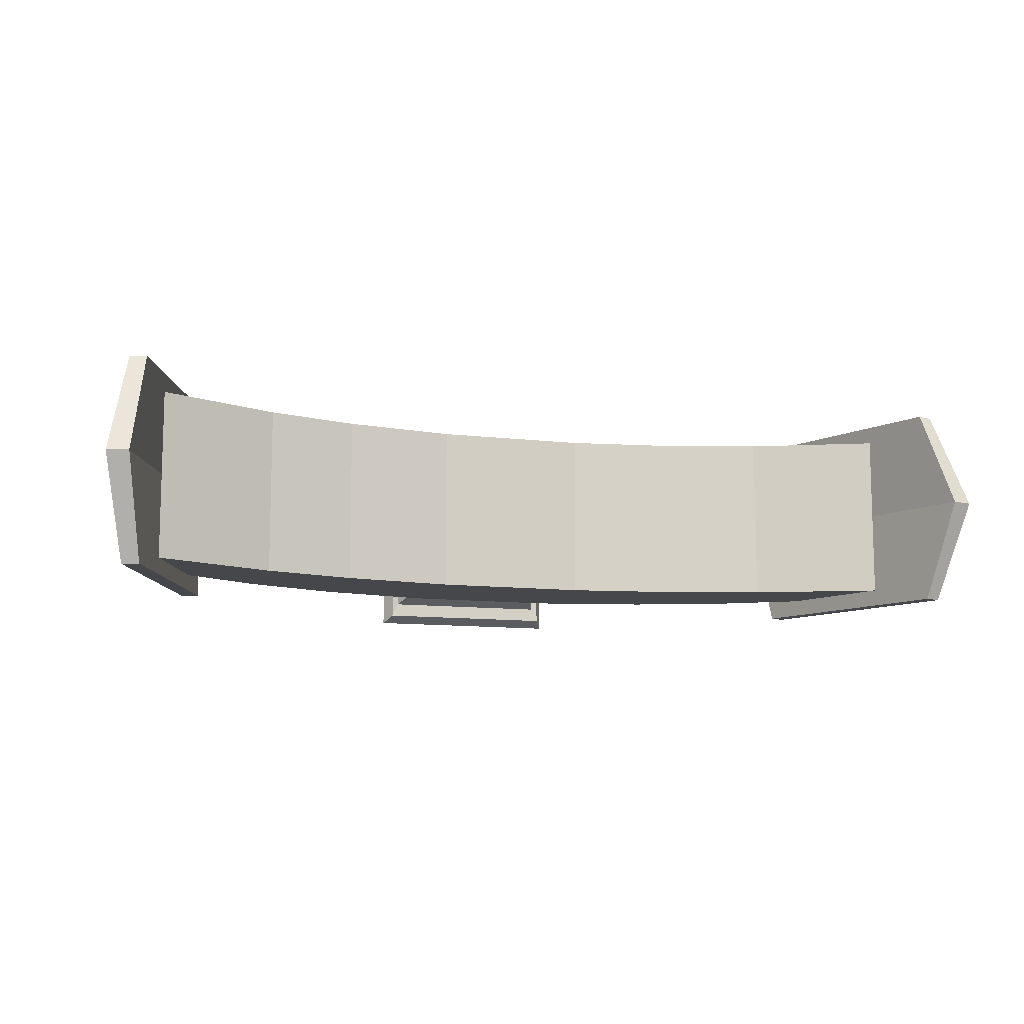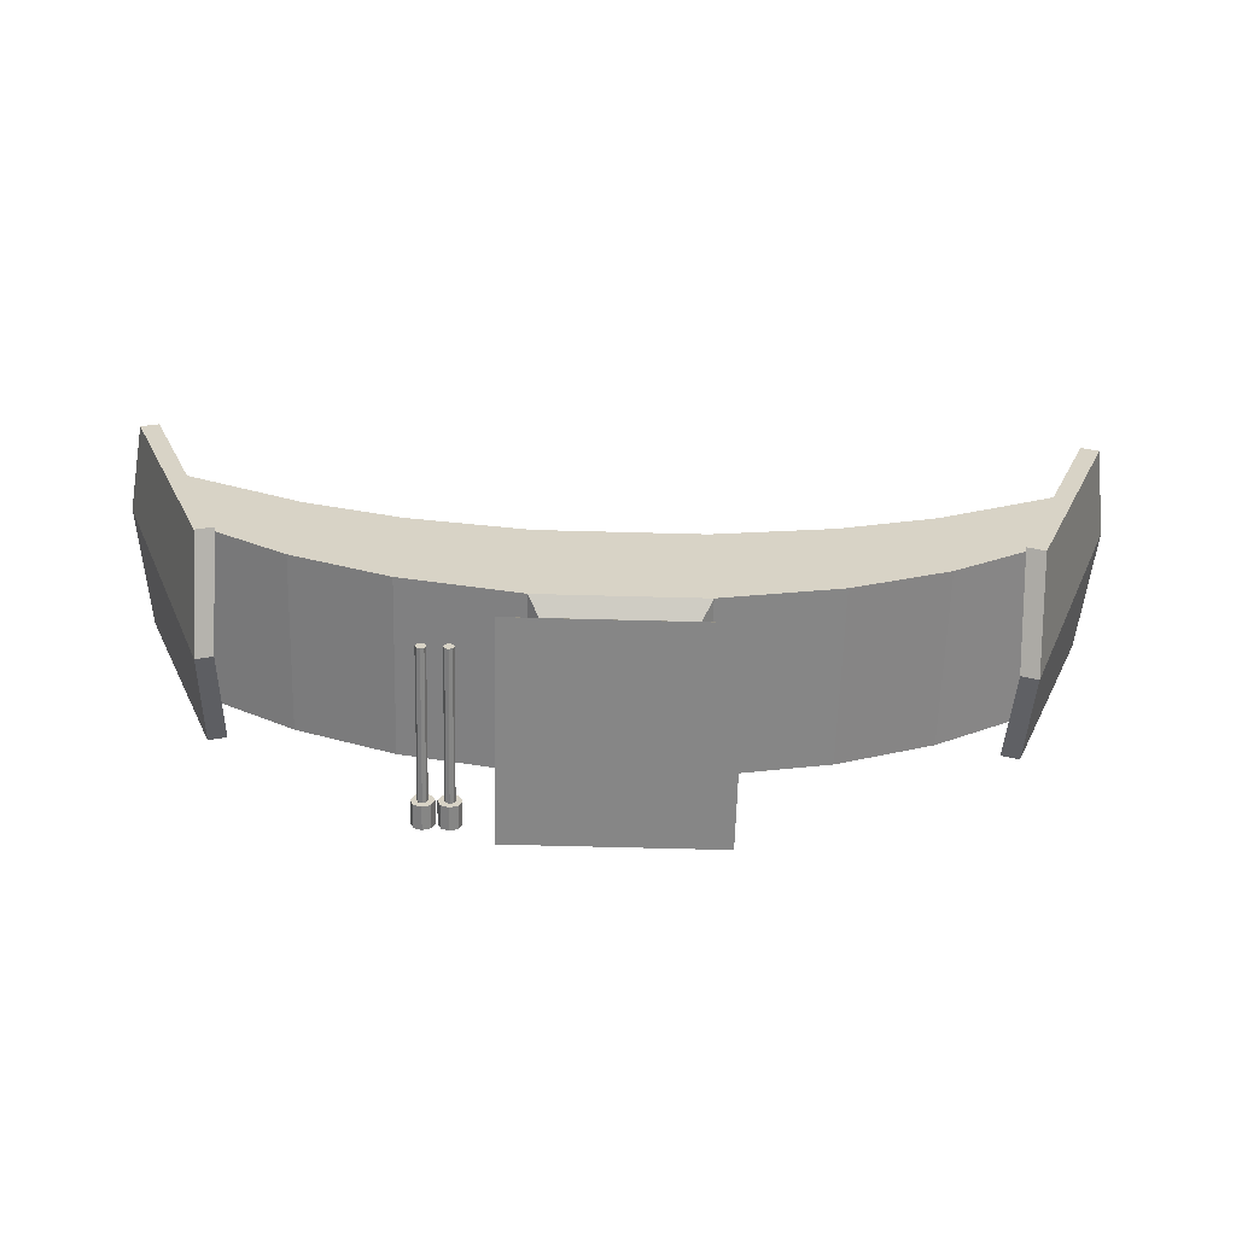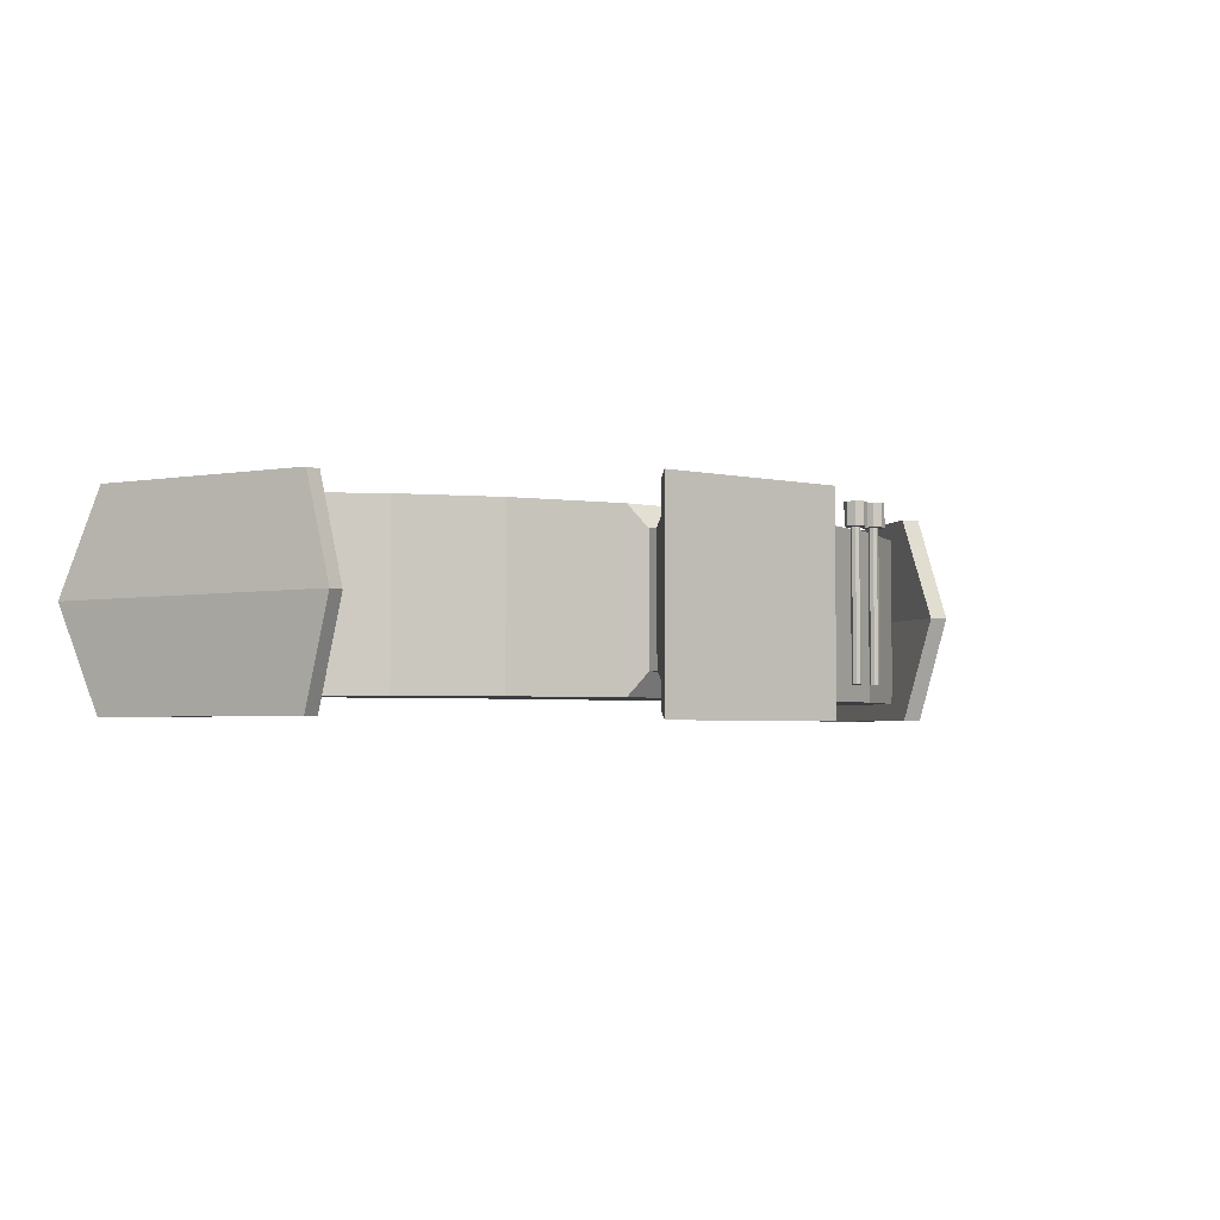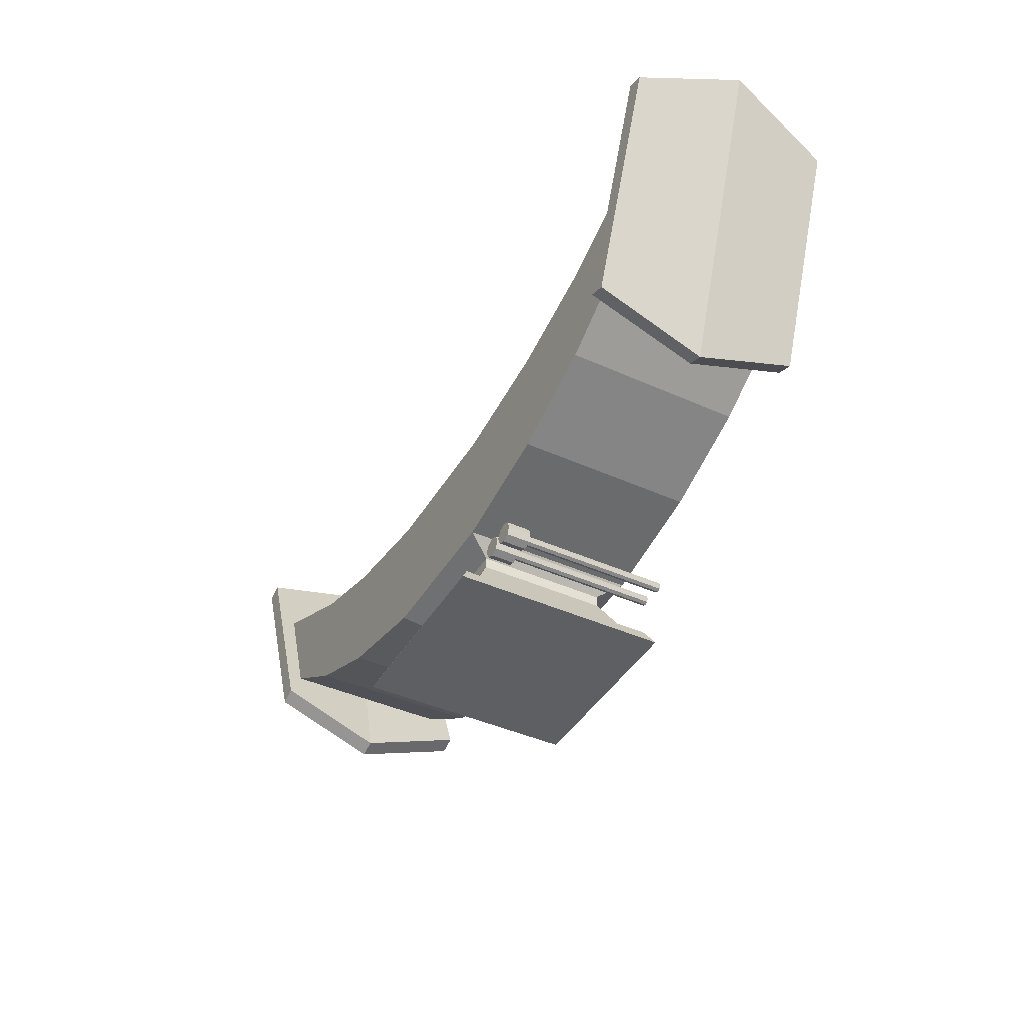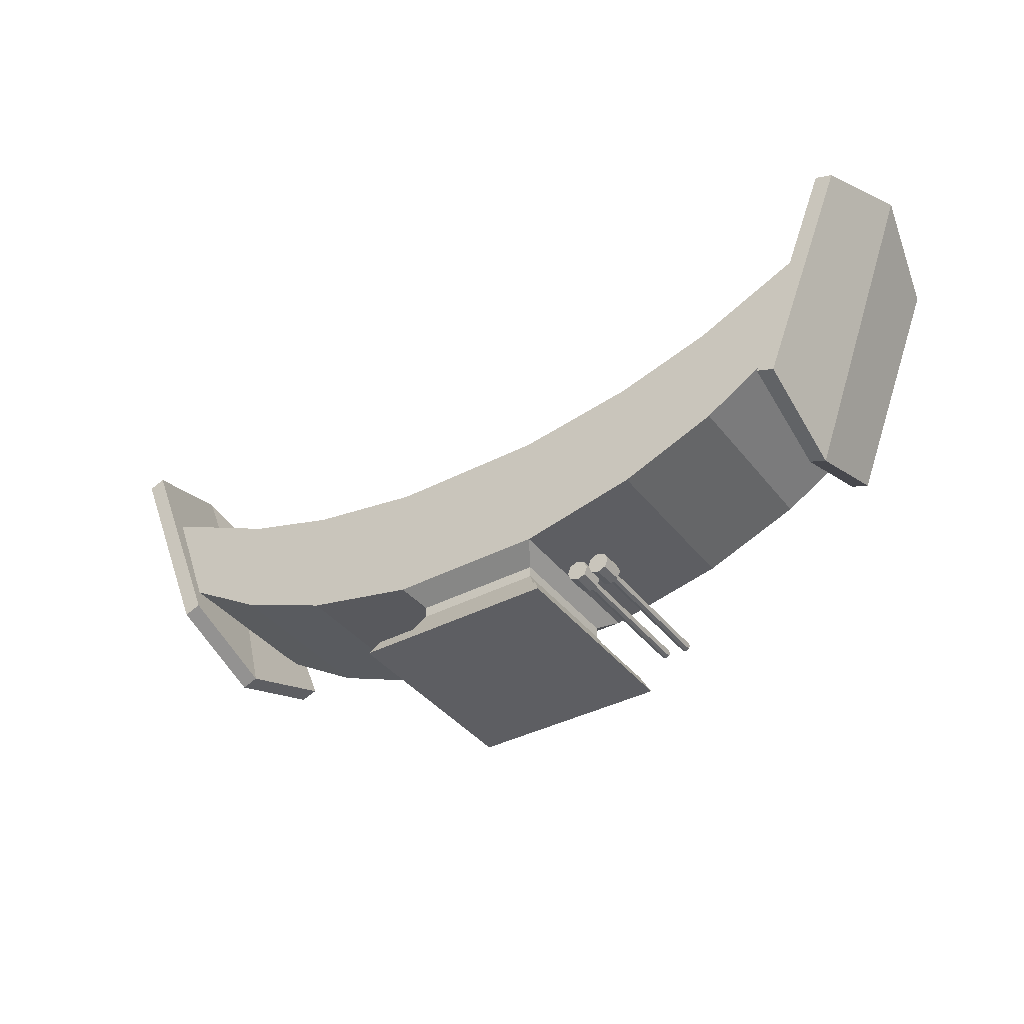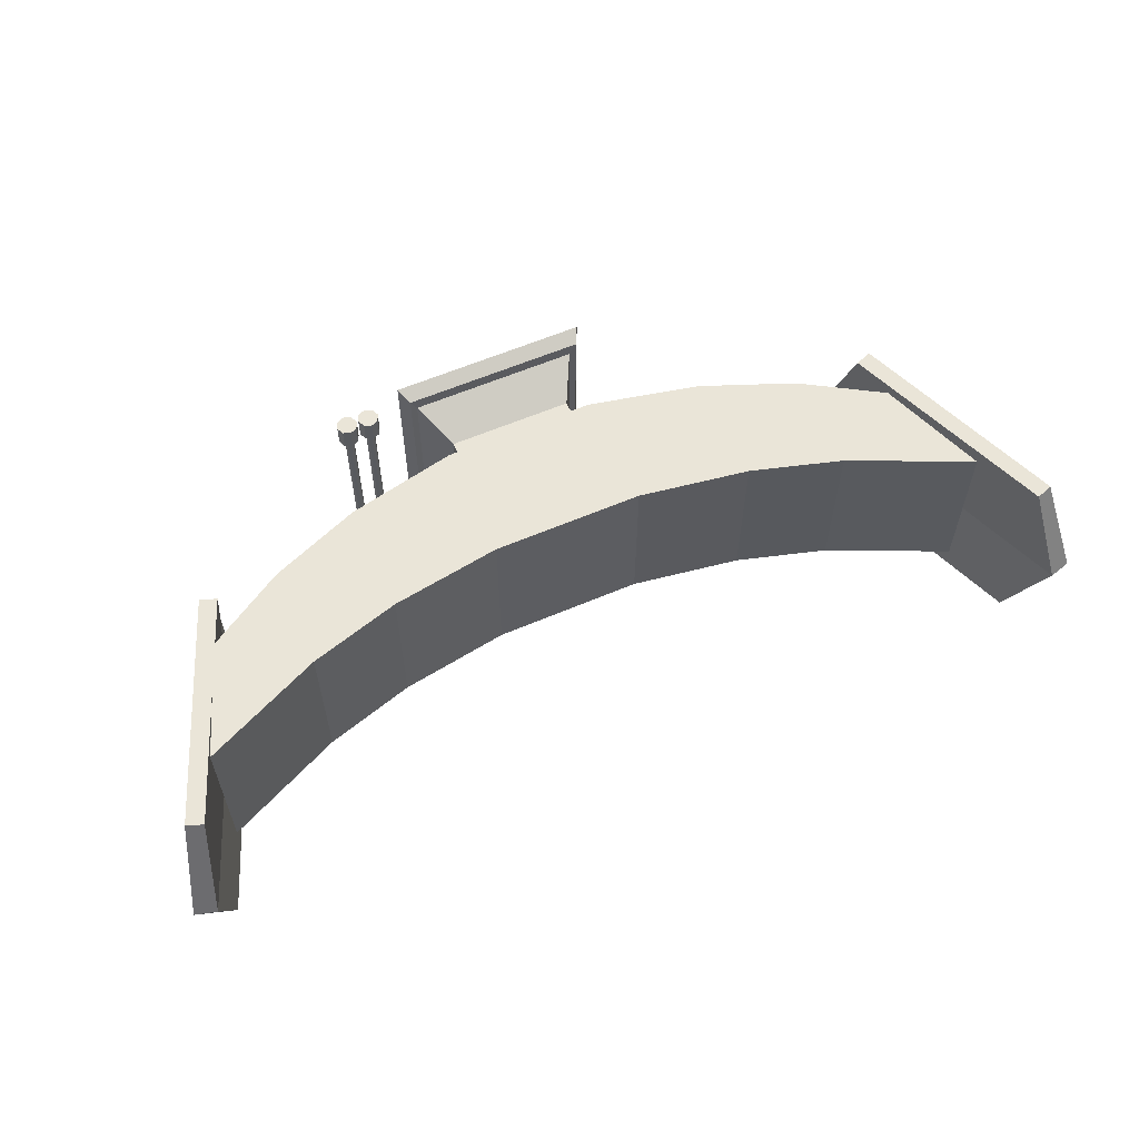
<metadata>
{"format":"obj","ext":"obj","renderer":"f3d","projection":"perspective","resolution":1024,"background":"white","views":[{"elev":-10.4,"azim":162.6,"up":"+Z"},{"elev":-62.2,"azim":178.4,"up":"+Y"},{"elev":-3.5,"azim":-37.5,"up":"+Z"},{"elev":-42.0,"azim":61.5,"up":"+Y"},{"elev":-38.4,"azim":33.4,"up":"+Y"},{"elev":59.0,"azim":156.1,"up":"+Z"}]}
</metadata>
<code>
o Ranad.001
v 0.5373 0.4712 -0.5373
v 2.928 1.331 0.8803
v 0.5373 0.4712 0.5373
v 2.928 1.331 -0.8803
v 2.403 1.215 -0.7313
v 2.403 2.107 -0.7313
v 3.087 1.633 -0.7313
v 3.434 2.578 -0.7313
v 0.5373 0.5652 0.5373
v 3.087 1.633 0.7313
v 0.5373 0.5652 -0.5373
v 3.434 2.578 0.7313
v 0.6527 0.6904 0.7313
v 1.613 1.875 0.7313
v 0.6527 0.6904 -0.7313
v 1.613 1.875 -0.7313
v 0.6527 1.724 0.7313
v 1.613 0.8991 0.7313
v 0.6527 1.724 -0.7313
v 1.613 0.8991 -0.7313
v 0 0.007121 -0.7783
v 0 0.4712 0.5373
v 0 0.007121 0.7784
v 0 0.4712 -0.5373
v 0 0.5652 0.5373
v 0 0.5652 -0.5373
v 0 0.6904 0.7313
v 0 0.6904 -0.7313
v 0 1.724 0.7313
v 0 1.724 -0.7313
v 2.403 2.107 0.7313
v 2.403 1.215 0.7313
v 0.7227 0.1143 -0.7227
v 0.7227 0.1143 0.7227
v 0 0.1143 -0.7227
v 0 0.1143 0.7227
v 0.7803 0.1232 -0.8426
v 0.8453 -0.001778 -0.9076
v 0.7803 0.1232 0.8426
v 0.8453 -0.001779 0.9076
v -0.0623 -0.001779 0.9076
v -0.0623 -0.001778 -0.9076
v -0.0623 0.1232 -0.8426
v -0.0623 0.1232 0.8426
v 3.653 3.172 -0.8803
v 3.653 3.172 0.8803
v 3.069 1.279 -0.8803
v 3.069 1.279 0.8803
v 3.794 3.12 -0.8803
v 3.794 3.12 0.8803
v 2.403 2.107 1e-06
v 2.403 1.215 1e-06
v 0.5373 0.4712 1e-06
v 0.5373 0.5652 1e-06
v 0.6527 0.6904 1e-06
v 3.087 1.633 0
v 3.434 2.578 0
v 0.6527 1.724 1e-06
v 1.613 1.875 1e-06
v 1.613 0.8991 1e-06
v 0 1.724 1e-06
v 0 0.007121 1e-06
v 0.7227 0.1143 1e-06
v 0.8453 -0.001778 1e-06
v -0.0623 -0.001778 1e-06
v 0.7803 0.1232 1e-06
v 2.928 0.9966 0
v 3.798 3.498 0
v 3.064 0.9447 0
v 3.981 3.446 0
v -0.5373 0.4712 -0.5373
v -2.928 1.331 0.8803
v -0.5373 0.4712 0.5373
v -2.928 1.331 -0.8803
v -2.403 1.215 -0.7313
v -2.403 2.107 -0.7313
v -3.087 1.633 -0.7313
v -3.434 2.578 -0.7313
v -0.5373 0.5652 0.5373
v -3.087 1.633 0.7313
v -0.5373 0.5652 -0.5373
v -3.434 2.578 0.7313
v -0.6527 0.6904 0.7313
v -1.613 1.875 0.7313
v -0.6527 0.6904 -0.7313
v -1.613 1.875 -0.7313
v -0.6527 1.724 0.7313
v -1.613 0.8991 0.7313
v -0.6527 1.724 -0.7313
v -1.613 0.8991 -0.7313
v -2.403 2.107 0.7313
v -2.403 1.215 0.7313
v -0.7227 0.1143 -0.7227
v -0.7227 0.1143 0.7227
v -0.7803 0.1232 -0.8426
v -0.8453 -0.001778 -0.9076
v -0.7803 0.1232 0.8427
v -0.8453 -0.001779 0.9076
v 0.0623 -0.001779 0.9076
v 0.0623 -0.001778 -0.9076
v 0.0623 0.1232 -0.8426
v 0.0623 0.1232 0.8426
v -3.653 3.172 -0.8803
v -3.653 3.172 0.8803
v -3.069 1.279 -0.8803
v -3.069 1.279 0.8803
v -3.794 3.12 -0.8803
v -3.794 3.12 0.8803
v -2.403 2.107 1e-06
v -2.403 1.215 1e-06
v -0.5373 0.4712 1e-06
v -0.5373 0.5652 1e-06
v -0.6527 0.6904 1e-06
v -3.087 1.633 4e-06
v -3.434 2.578 2e-06
v -0.6527 1.724 1e-06
v -1.613 1.875 1e-06
v -1.613 0.8991 1e-06
v -0.7227 0.1143 1e-06
v -0.8453 -0.001778 1e-06
v 0.0623 -0.001778 1e-06
v -0.7803 0.1232 1e-06
v -2.928 0.9966 4e-06
v -3.798 3.498 2e-06
v -3.064 0.9447 4e-06
v -3.981 3.446 5e-06
v 1.165 0.1424 -0.6186
v 1.165 0.1424 0.6186
v 1.193 0.1307 -0.6186
v 1.193 0.1307 0.6186
v 1.205 0.1025 -0.6186
v 1.205 0.1025 0.6186
v 1.193 0.07424 -0.6186
v 1.193 0.07424 0.6186
v 1.165 0.06254 -0.6186
v 1.165 0.06254 0.6186
v 1.136 0.07424 -0.6186
v 1.136 0.07424 0.6186
v 1.125 0.1025 -0.6186
v 1.125 0.1025 0.6186
v 1.136 0.1307 -0.6186
v 1.136 0.1307 0.6186
v 1.228 0.1654 0.6186
v 1.165 0.1915 0.6186
v 1.254 0.1025 0.6186
v 1.228 0.03957 0.6186
v 1.165 0.01351 0.6186
v 1.102 0.03957 0.6186
v 1.076 0.1025 0.6186
v 1.102 0.1654 0.6186
v 1.228 0.1654 0.8126
v 1.165 0.1915 0.8126
v 1.254 0.1025 0.8126
v 1.228 0.03957 0.8126
v 1.165 0.01351 0.8126
v 1.102 0.03957 0.8126
v 1.076 0.1025 0.8126
v 1.102 0.1654 0.8126
v 1.358 0.1424 -0.6186
v 1.358 0.1424 0.6186
v 1.386 0.1307 -0.6186
v 1.386 0.1307 0.6186
v 1.398 0.1025 -0.6186
v 1.398 0.1025 0.6186
v 1.386 0.07424 -0.6186
v 1.386 0.07424 0.6186
v 1.358 0.06254 -0.6186
v 1.358 0.06254 0.6186
v 1.33 0.07424 -0.6186
v 1.33 0.07424 0.6186
v 1.318 0.1025 -0.6186
v 1.318 0.1025 0.6186
v 1.33 0.1307 -0.6186
v 1.33 0.1307 0.6186
v 1.421 0.1654 0.6186
v 1.358 0.1915 0.6186
v 1.447 0.1025 0.6186
v 1.421 0.03957 0.6186
v 1.358 0.01351 0.6186
v 1.295 0.03957 0.6186
v 1.269 0.1025 0.6186
v 1.295 0.1654 0.6186
v 1.421 0.1654 0.8126
v 1.358 0.1915 0.8126
v 1.447 0.1025 0.8126
v 1.421 0.03957 0.8126
v 1.358 0.01351 0.8126
v 1.295 0.03957 0.8126
v 1.269 0.1025 0.8126
v 1.295 0.1654 0.8126
f 53 1 11 54
f 36 23 41 44
f 34 36 44 39
f 63 34 39 66
f 63 53 3 34
f 35 24 1 33
f 20 16 6 5
f 59 14 31 51
f 22 3 9 25
f 60 20 5 52
f 14 18 32 31
f 25 9 13 27
f 5 6 8 7
f 54 11 15 55
f 51 31 12 57
f 15 19 16 20
f 52 5 7 56
f 27 13 17 29
f 10 56 67 2 46 68 57 12
f 58 61 29 17
f 11 26 28 15
f 55 15 20 60
f 15 28 30 19
f 17 13 18 14
f 1 24 26 11
f 58 17 14 59
f 31 32 10 12
f 34 3 22 36
f 62 21 42 65
f 42 43 37 38
f 40 39 44 41
f 65 64 40 41
f 64 66 39 40
f 21 35 43 42
f 35 33 37 43
f 4 45 49 47
f 8 57 68 45 4 67 56 7
f 69 47 49 70
f 67 4 47 69
f 46 2 48 50
f 68 46 50 70
f 45 68 70 49
f 2 67 69 48
f 48 69 70 50
f 38 37 66 64
f 42 38 64 65
f 23 62 65 41
f 19 58 59 16
f 13 55 60 18
f 19 30 61 58
f 32 52 56 10
f 6 51 57 8
f 9 54 55 13
f 18 60 52 32
f 16 59 51 6
f 33 1 53 63
f 33 63 66 37
f 3 53 54 9
f 111 112 81 71
f 36 102 99 23
f 94 97 102 36
f 119 122 97 94
f 119 94 73 111
f 35 93 71 24
f 90 75 76 86
f 117 109 91 84
f 22 25 79 73
f 118 110 75 90
f 84 91 92 88
f 25 27 83 79
f 75 77 78 76
f 112 113 85 81
f 109 115 82 91
f 85 90 86 89
f 110 114 77 75
f 27 29 87 83
f 80 82 115 124 104 72 123 114
f 116 87 29 61
f 81 85 28 26
f 113 118 90 85
f 85 89 30 28
f 87 84 88 83
f 71 81 26 24
f 116 117 84 87
f 91 82 80 92
f 94 36 22 73
f 62 121 100 21
f 100 96 95 101
f 98 99 102 97
f 121 99 98 120
f 120 98 97 122
f 21 100 101 35
f 35 101 95 93
f 74 105 107 103
f 78 77 114 123 74 103 124 115
f 125 126 107 105
f 123 125 105 74
f 104 108 106 72
f 124 126 108 104
f 103 107 126 124
f 72 106 125 123
f 106 108 126 125
f 96 120 122 95
f 100 121 120 96
f 23 99 121 62
f 89 86 117 116
f 83 88 118 113
f 89 116 61 30
f 92 80 114 110
f 76 78 115 109
f 79 83 113 112
f 88 92 110 118
f 86 76 109 117
f 93 119 111 71
f 93 95 122 119
f 73 79 112 111
f 127 128 130 129
f 129 130 132 131
f 131 132 134 133
f 133 134 136 135
f 135 136 138 137
f 137 138 140 139
f 136 134 146 147
f 139 140 142 141
f 141 142 128 127
f 127 129 131 133 135 137 139 141
f 143 144 152 151
f 142 140 149 150
f 132 130 143 145
f 138 136 147 148
f 128 142 150 144
f 130 128 144 143
f 134 132 145 146
f 140 138 148 149
f 151 152 158 157 156 155 154 153
f 144 150 158 152
f 149 148 156 157
f 147 146 154 155
f 145 143 151 153
f 150 149 157 158
f 148 147 155 156
f 146 145 153 154
f 159 160 162 161
f 161 162 164 163
f 163 164 166 165
f 165 166 168 167
f 167 168 170 169
f 169 170 172 171
f 168 166 178 179
f 171 172 174 173
f 173 174 160 159
f 159 161 163 165 167 169 171 173
f 175 176 184 183
f 174 172 181 182
f 164 162 175 177
f 170 168 179 180
f 160 174 182 176
f 162 160 176 175
f 166 164 177 178
f 172 170 180 181
f 183 184 190 189 188 187 186 185
f 176 182 190 184
f 181 180 188 189
f 179 178 186 187
f 177 175 183 185
f 182 181 189 190
f 180 179 187 188
f 178 177 185 186

</code>
